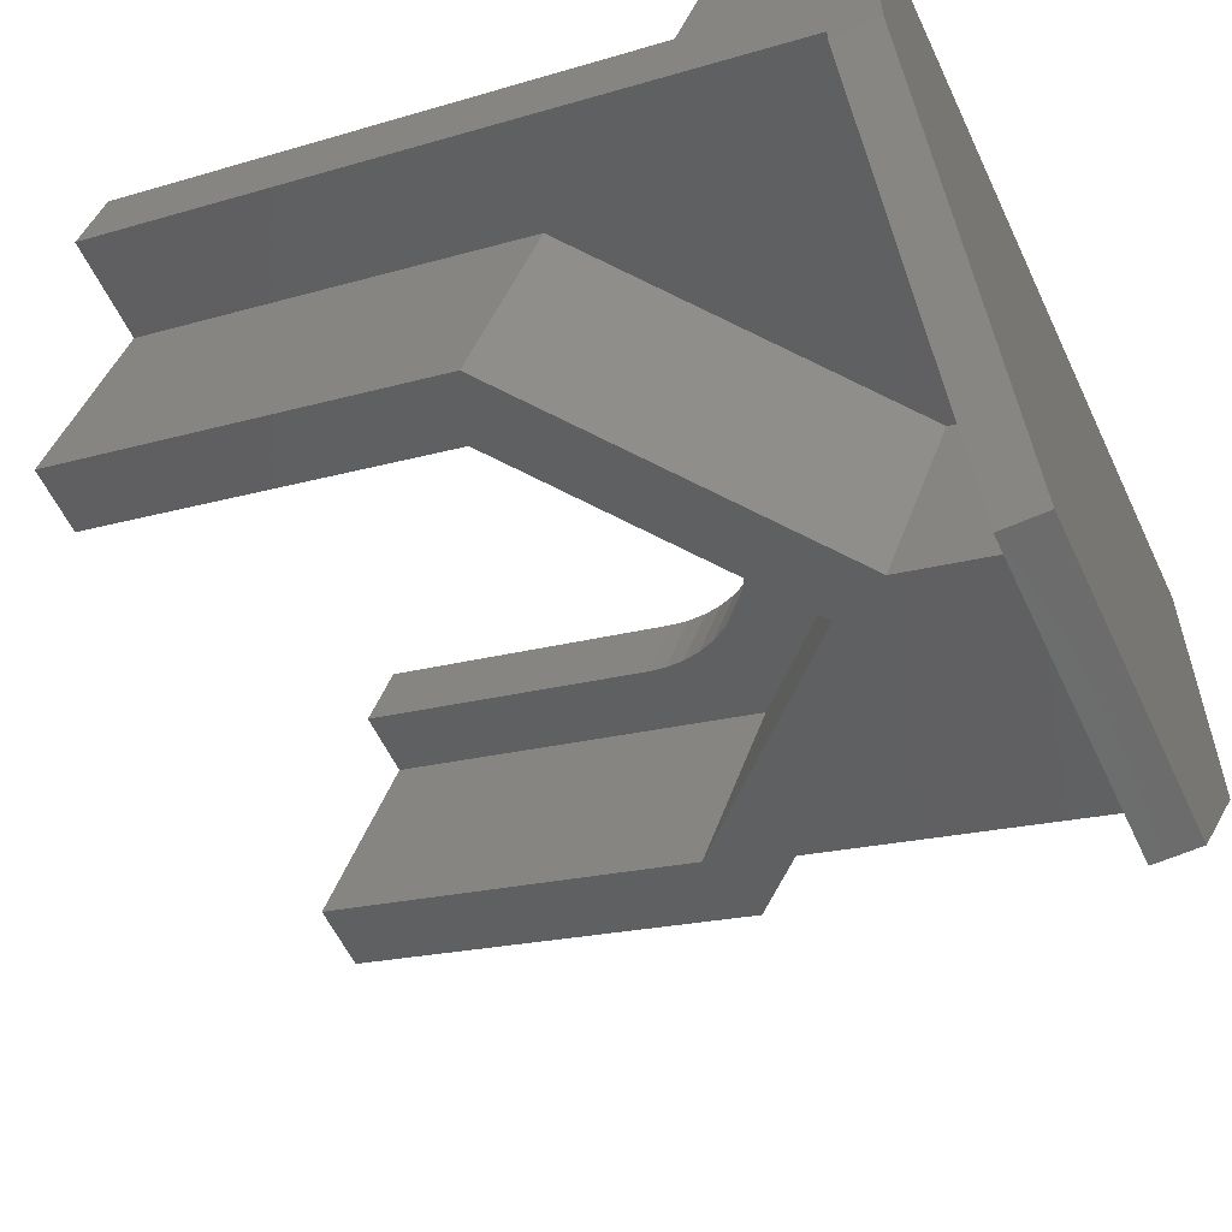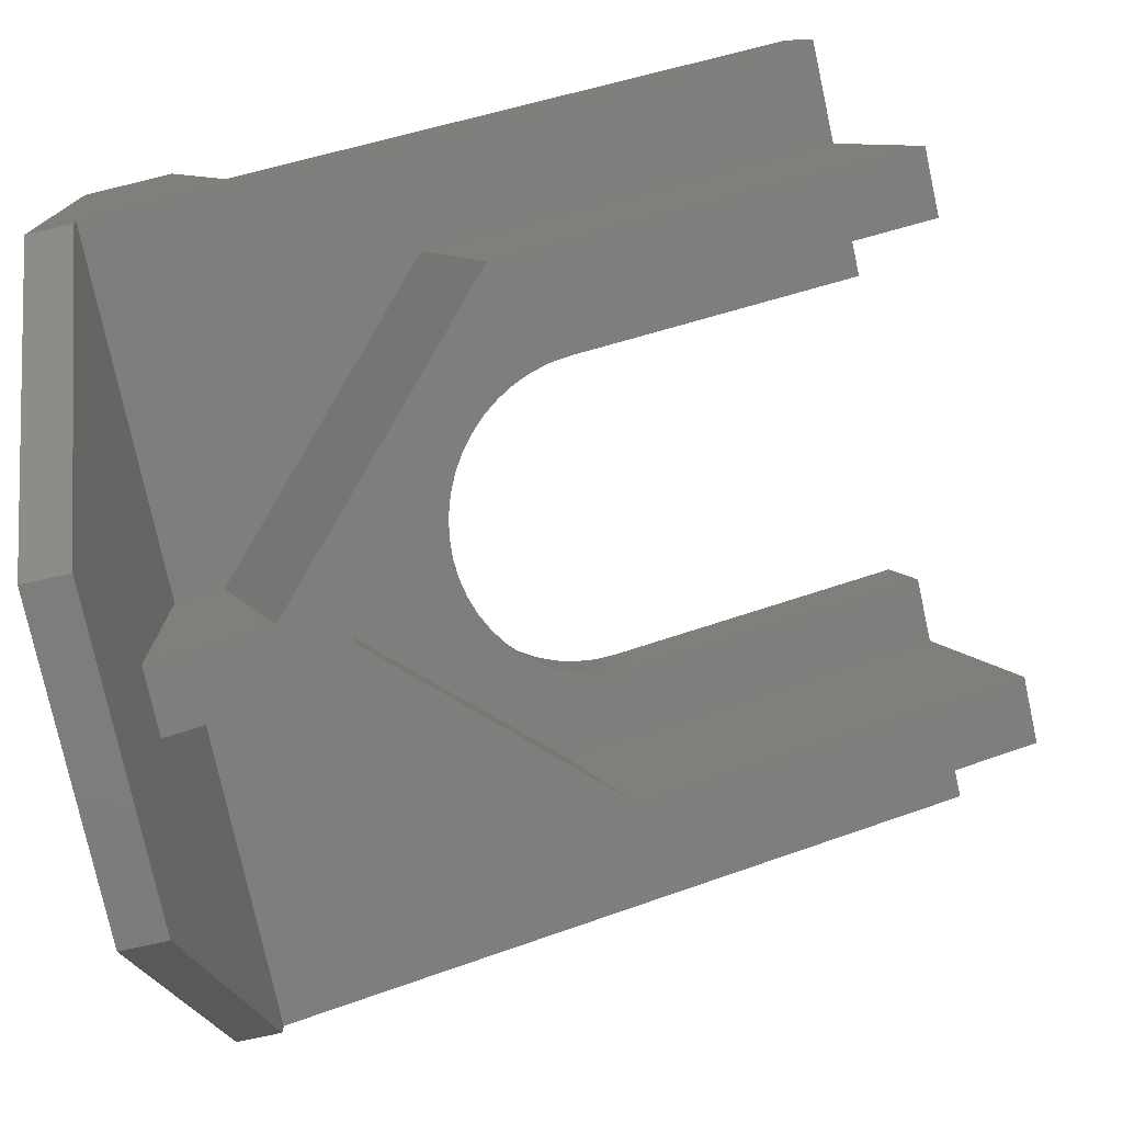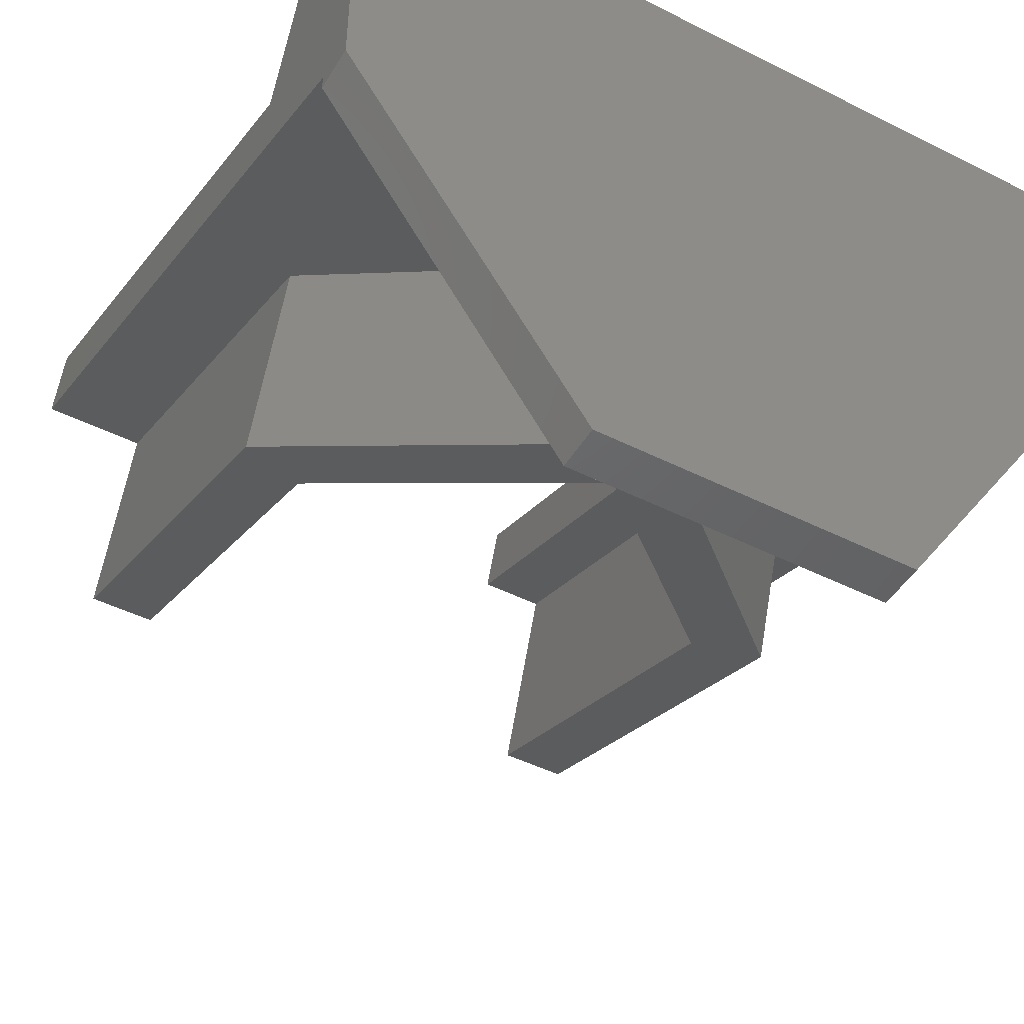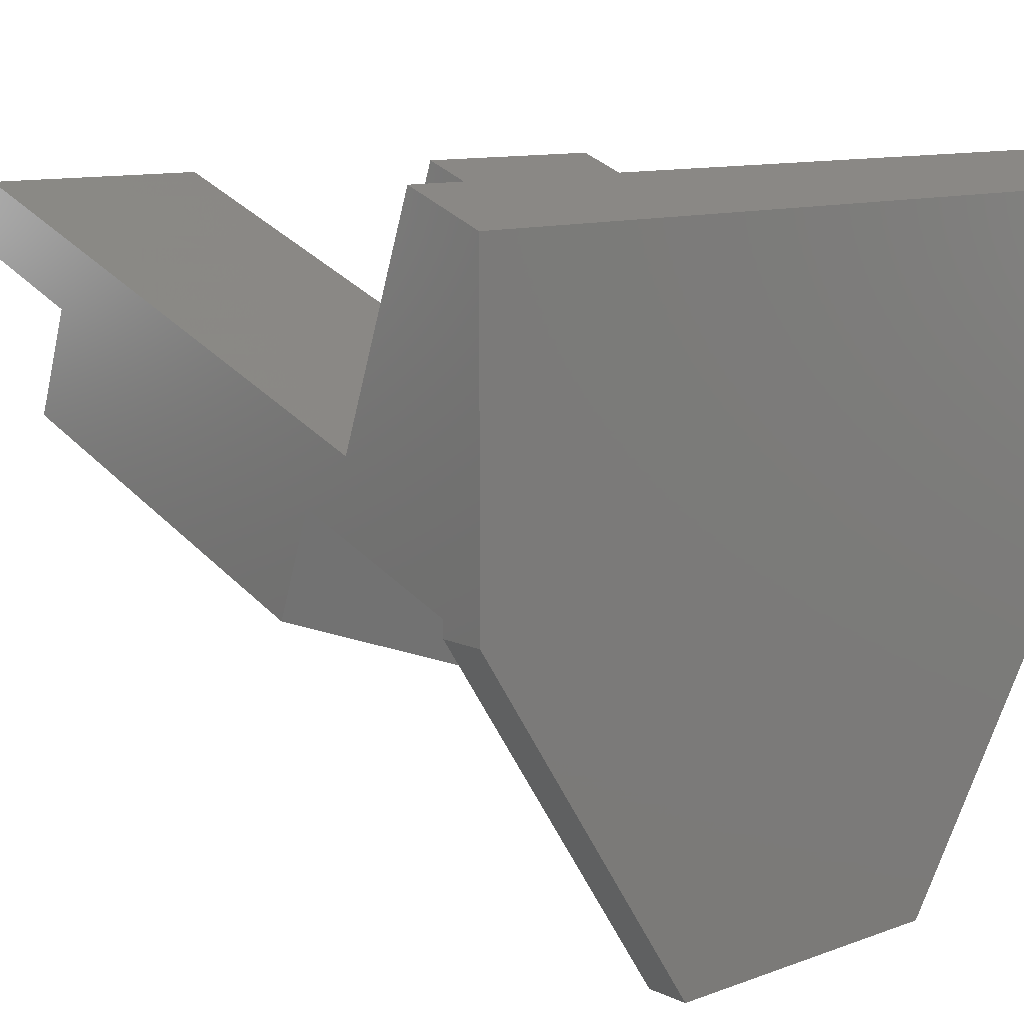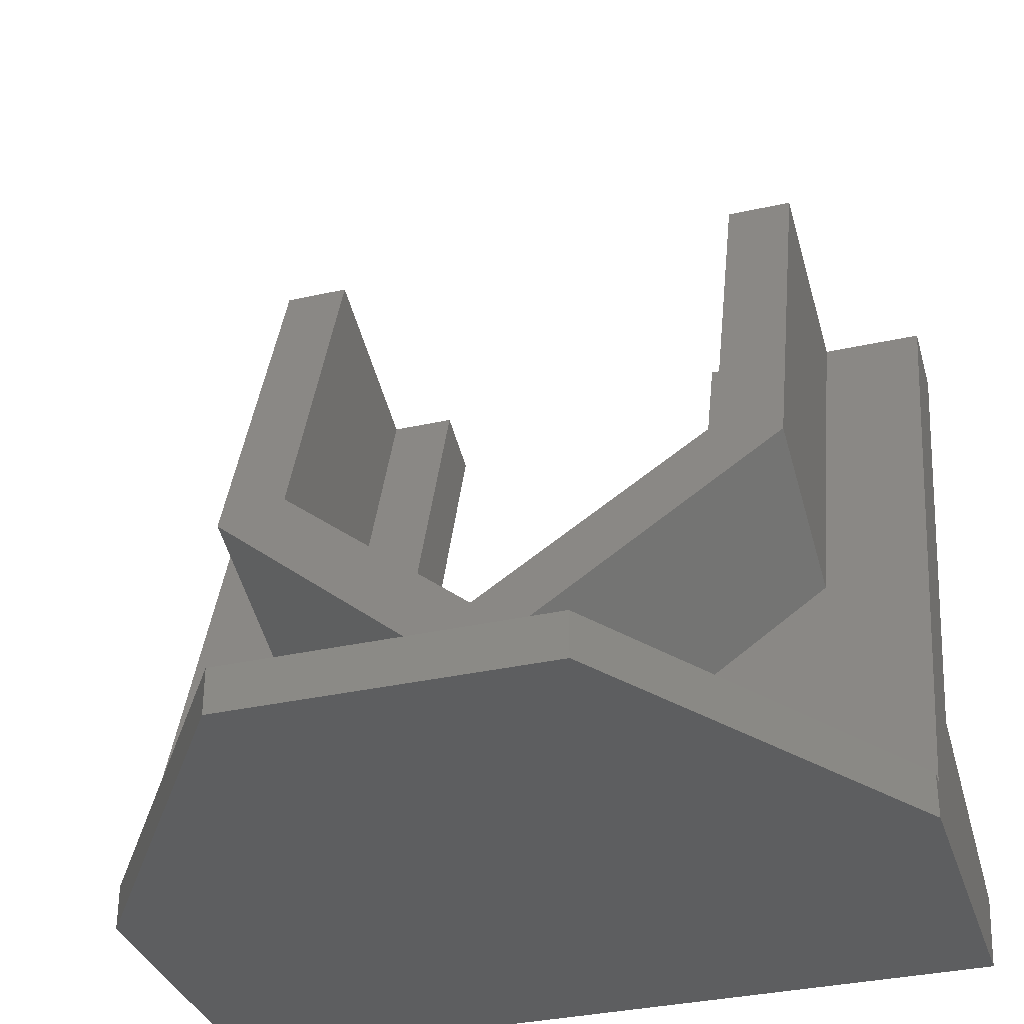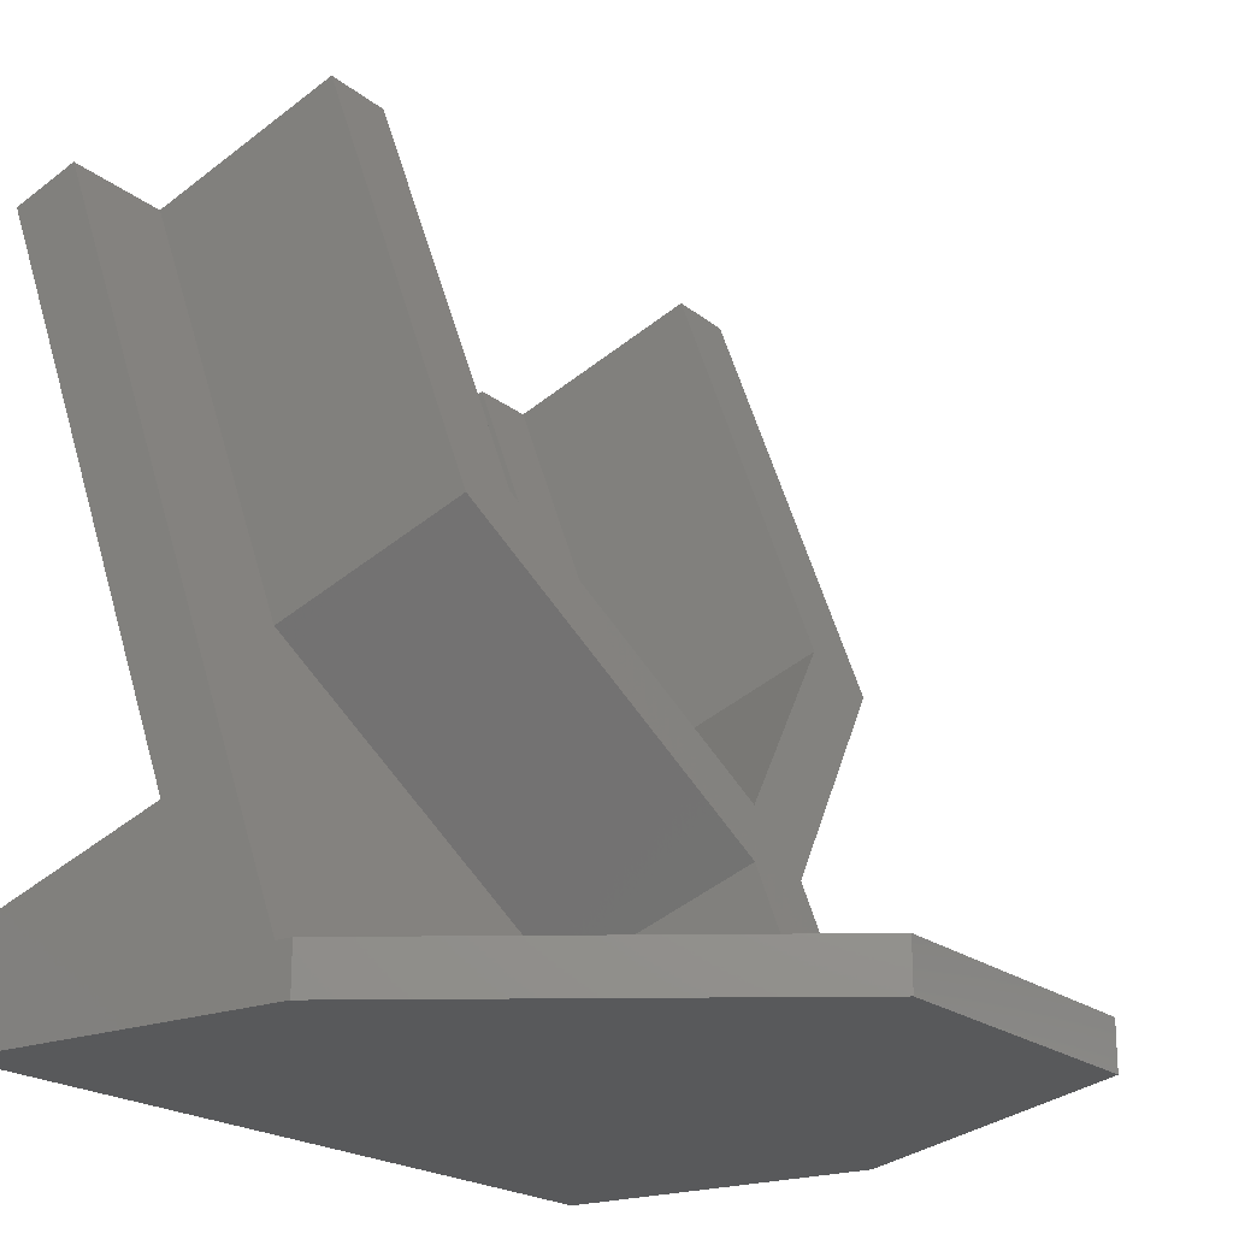
<metadata>
{"format":"stl","ext":"stl","renderer":"f3d","projection":"perspective","resolution":1024,"background":"white","views":[{"elev":-57.8,"azim":115.0,"up":"+Y"},{"elev":-76.5,"azim":-77.7,"up":"+Y"},{"elev":-46.7,"azim":150.3,"up":"+Y"},{"elev":11.0,"azim":138.2,"up":"+Y"},{"elev":-34.1,"azim":16.9,"up":"+Z"},{"elev":-20.4,"azim":-55.0,"up":"+Z"}]}
</metadata>
<code>
# stl→obj: 110 verts, 224 faces
v -8.8 7.343 0
v -8.8 2.964 3.758
v -8.8 8.038 1.911
v -8.8 1 0
v -8.8 6.001 16.49
v -8.8 7.41 15.97
v -8.8 0.364 1
v -8.8 0 2.951e-15
v -8.8 0 0
v -8.8 0 1
v -8.8 -1.074e-15 0
v -6.5 6.001 16.49
v -3.53 6.001 16.49
v -6.5 2.701 7.421
v -5 2.701 7.421
v -1.765 2.576 7.079
v -2.149 2.664 7.32
v -1.351 2.507 6.887
v -0.9136 2.456 6.747
v -0.4608 2.425 6.663
v 0 2.415 6.634
v -5 6.001 16.49
v -3.53 3.622 9.951
v -3.5 3.464 9.518
v -3.41 3.31 9.093
v -3.261 3.16 8.682
v -3.057 3.018 8.293
v -2.801 2.887 7.932
v -2.496 2.768 7.606
v 3.53 6.001 16.49
v 5 6.001 16.49
v 8.8 6.001 16.49
v 3.53 3.622 9.951
v 5 2.701 7.421
v 3.5 3.464 9.518
v 3.41 3.31 9.093
v 3.261 3.16 8.682
v 3.057 3.018 8.293
v 2.801 2.887 7.932
v 2.496 2.768 7.606
v 1.765 2.576 7.079
v 2.149 2.664 7.32
v 6.5 6.001 16.49
v 6.5 2.701 7.421
v 8.8 0.364 1
v 1.351 2.507 6.887
v 0.9136 2.456 6.747
v 0.4608 2.425 6.663
v 8.8 2.964 3.758
v 8.8 7.41 15.97
v 8.8 1 0
v 8.8 0 2.951e-15
v 8.8 0 1
v 8.8 0 0
v 8.8 -1.074e-15 0
v 8.8 7.343 0
v 8.8 8.038 1.911
v 3.53 7.41 15.97
v -3.53 7.41 15.97
v 3.53 5.032 9.438
v 3.5 4.874 9.005
v 3.41 4.719 8.58
v 3.261 4.57 8.169
v 0.4608 3.835 6.15
v 0 3.824 6.121
v 0.9136 3.865 6.234
v 1.351 3.916 6.374
v 1.765 3.986 6.566
v 2.149 4.074 6.807
v 2.496 4.178 7.093
v 2.801 4.297 7.419
v 3.057 4.428 7.78
v -3.53 5.032 9.438
v -3.5 4.874 9.005
v -3.41 4.719 8.58
v -3.261 4.57 8.169
v -3.057 4.428 7.78
v -0.4608 3.835 6.15
v -2.801 4.297 7.419
v -2.496 4.178 7.093
v -2.149 4.074 6.807
v -1.765 3.986 6.566
v -1.351 3.916 6.374
v -0.9136 3.865 6.234
v -0.75 0.7345 2.018
v -6.5 -1.452 8.933
v -0.75 -3.419 3.53
v -5 -1.452 8.933
v 5.551e-16 -2.95 4.818
v -5 -1.24 9.517
v 5 -1.452 8.933
v 5 -1.24 9.517
v 0.75 -3.419 3.53
v 6.5 -1.452 8.933
v -0.75 -4.34 1
v 0.75 -4.34 1
v 5.551e-16 1.204 3.307
v 5 2.914 8.005
v 0.75 0.7345 2.018
v -5 2.914 8.005
v 0.75 0.364 1
v -0.75 0.364 1
v -6.5 1.847 18
v 6.5 1.847 18
v 5 1.847 18
v -5 1.847 18
v -3.5 -8 0
v 3.5 -8 0
v -3.5 -8 1
v 3.5 -8 1
f 1 2 3
f 2 1 4
f 2 5 6
f 7 2 4
f 2 7 5
f 8 4 9
f 4 8 7
f 7 8 10
f 9 11 8
f 5 12 13
f 5 14 12
f 7 15 14
f 15 16 17
f 15 7 16
f 16 7 18
f 18 7 19
f 20 7 21
f 19 7 20
f 7 14 5
f 22 13 12
f 22 23 13
f 15 23 22
f 23 15 24
f 24 15 25
f 15 26 25
f 15 27 26
f 15 28 27
f 15 29 28
f 29 15 17
f 30 31 32
f 33 31 30
f 34 33 35
f 34 35 36
f 33 34 31
f 37 34 36
f 38 34 37
f 39 34 38
f 40 34 39
f 41 34 42
f 42 34 40
f 43 32 31
f 44 32 43
f 45 34 41
f 45 41 46
f 45 46 47
f 45 47 48
f 45 21 7
f 21 45 48
f 44 45 32
f 34 45 44
f 32 49 50
f 45 49 32
f 49 45 51
f 52 45 53
f 45 52 51
f 52 54 51
f 54 52 55
f 49 56 57
f 56 49 51
f 58 32 50
f 32 58 30
f 6 13 59
f 13 6 5
f 50 60 58
f 49 60 50
f 60 49 61
f 61 49 62
f 62 49 63
f 64 49 65
f 66 49 64
f 67 49 66
f 68 49 67
f 69 49 68
f 70 49 69
f 71 49 70
f 72 49 71
f 63 49 72
f 73 6 59
f 2 73 74
f 2 74 75
f 2 75 76
f 2 76 77
f 2 65 49
f 65 2 78
f 73 2 6
f 79 2 77
f 80 2 79
f 81 2 80
f 82 2 81
f 83 2 82
f 84 2 83
f 78 2 84
f 3 49 57
f 49 3 2
f 13 73 59
f 73 13 23
f 60 30 58
f 30 60 33
f 61 33 60
f 33 61 35
f 23 74 73
f 74 23 24
f 28 80 79
f 80 28 29
f 67 41 68
f 41 67 46
f 24 75 74
f 75 24 25
f 65 48 64
f 48 65 21
f 18 84 83
f 84 18 19
f 20 65 78
f 65 20 21
f 19 78 84
f 78 19 20
f 29 81 80
f 81 29 17
f 62 35 61
f 35 62 36
f 69 40 70
f 40 69 42
f 64 47 66
f 47 64 48
f 66 46 67
f 46 66 47
f 17 82 81
f 82 17 16
f 16 83 82
f 83 16 18
f 25 76 75
f 76 25 26
f 63 36 62
f 36 63 37
f 68 42 69
f 42 68 41
f 27 79 77
f 79 27 28
f 26 77 76
f 77 26 27
f 70 39 71
f 39 70 40
f 72 37 63
f 37 72 38
f 71 38 72
f 38 71 39
f 85 86 14
f 86 85 87
f 88 89 90
f 87 88 86
f 88 87 89
f 89 91 92
f 93 91 89
f 93 89 87
f 91 93 94
f 95 93 87
f 93 95 96
f 34 97 98
f 99 34 44
f 34 99 97
f 97 15 100
f 85 15 97
f 85 97 99
f 15 85 14
f 101 85 99
f 85 101 102
f 94 99 44
f 99 94 93
f 102 87 85
f 87 102 95
f 93 101 99
f 101 93 96
f 90 97 100
f 97 90 89
f 97 92 98
f 92 97 89
f 14 103 12
f 14 86 103
f 104 44 43
f 94 44 104
f 34 98 31
f 98 105 31
f 105 98 92
f 92 91 105
f 91 104 105
f 104 91 94
f 31 104 43
f 104 31 105
f 86 106 103
f 106 86 88
f 106 100 22
f 100 106 90
f 100 15 22
f 90 106 88
f 12 106 22
f 106 12 103
f 56 3 57
f 3 56 1
f 9 54 55
f 107 55 108
f 9 55 107
f 9 107 11
f 54 9 51
f 51 9 4
f 4 56 51
f 56 4 1
f 101 53 45
f 53 101 96
f 45 102 101
f 10 95 102
f 7 102 45
f 10 102 7
f 95 10 109
f 53 96 110
f 95 110 96
f 110 95 109
f 107 110 109
f 110 107 108
f 53 55 52
f 110 55 53
f 55 110 108
f 11 10 8
f 107 10 11
f 10 107 109

</code>
